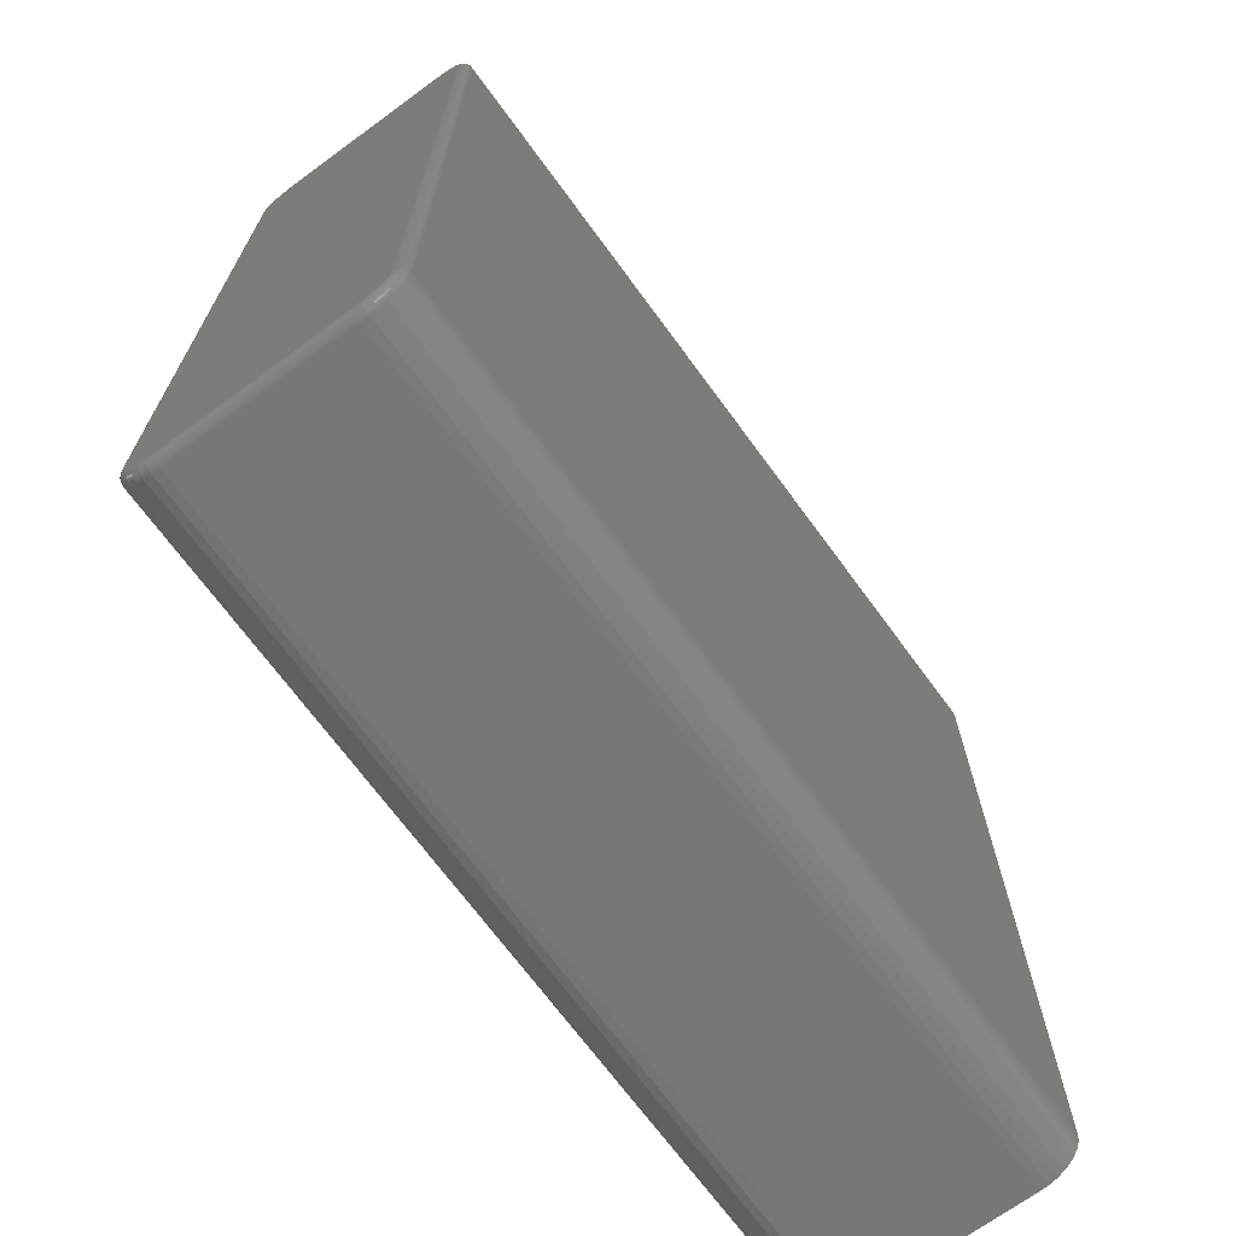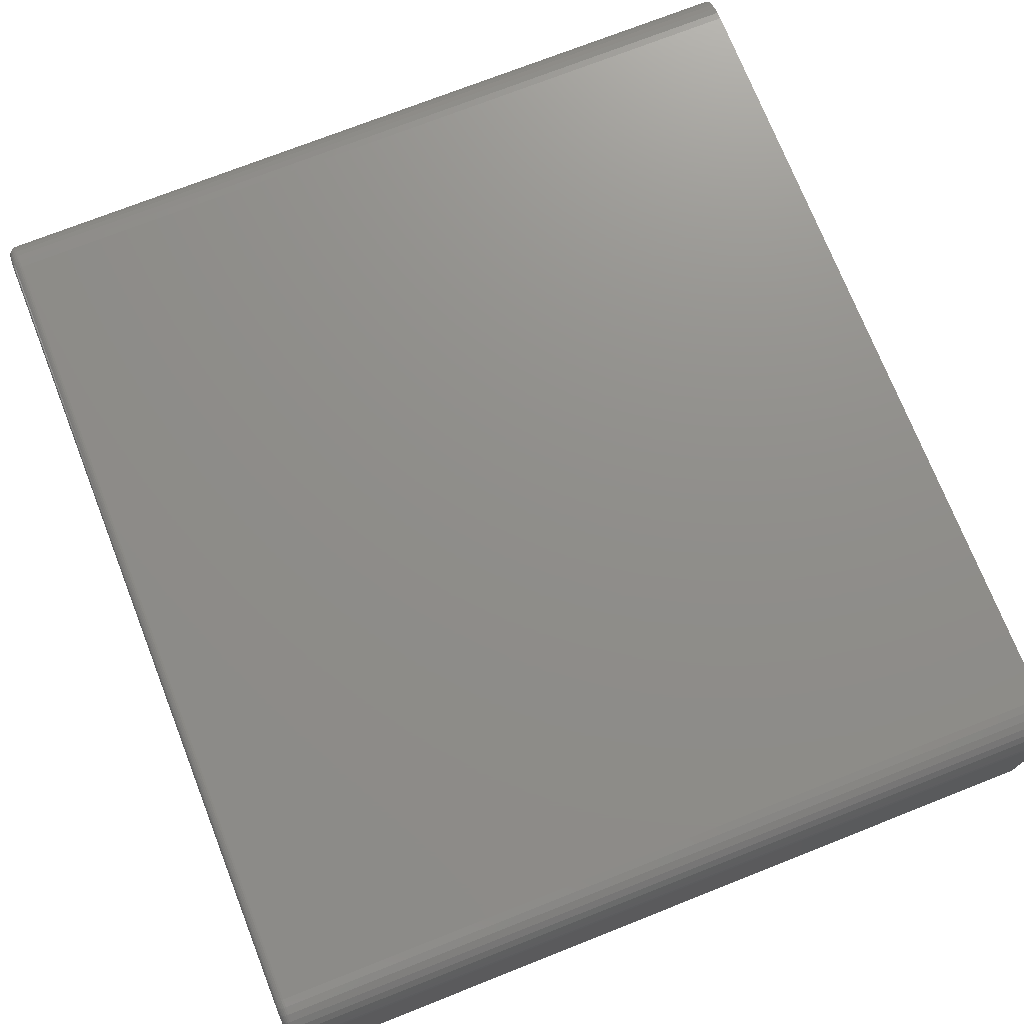
<metadata>
{"format":"stl","ext":"stl","renderer":"f3d","projection":"perspective","resolution":1024,"background":"white","views":[{"elev":-69.7,"azim":126.2,"up":"+Z"},{"elev":73.4,"azim":158.5,"up":"+Y"}]}
</metadata>
<code>
# stl→obj: 360 verts, 716 faces
v 0.6797 0.2152 0.7699
v 0.6797 0.05185 0.7676
v 0.6797 0.2195 0.7676
v 0.6797 0.04805 0.7644
v 0.6797 0.2233 0.7644
v 0.6797 0.04493 0.7606
v 0.6797 0.2264 0.7606
v 0.6797 0.04262 0.7563
v 0.6797 0.2288 0.7563
v 0.6797 0.04119 0.7516
v 0.6797 0.2302 0.7516
v 0.6797 0.2302 0.05925
v 0.6797 0.04262 0.05455
v 0.6797 0.2288 0.05455
v 0.6797 0.04493 0.05021
v 0.6797 0.2264 0.05021
v 0.6797 0.04805 0.04641
v 0.6797 0.2233 0.04641
v 0.6797 0.05185 0.04329
v 0.6797 0.2195 0.04329
v 0.6797 0.05619 0.04097
v 0.6797 0.05619 0.7699
v 0.6797 0.2105 0.7713
v 0.6797 0.2056 0.7718
v 0.6797 0.06579 0.7718
v 0.6797 0.0609 0.7713
v 0.6797 0.2152 0.04097
v 0.6797 0.0609 0.03954
v 0.6797 0.06579 0.03906
v 0.6797 0.2056 0.03906
v 0.6797 0.2105 0.03954
v 0.6797 0.2307 0.7467
v 0.6797 0.04071 0.7467
v 0.6797 0.2307 0.06414
v 0.6797 0.04071 0.06414
v 0.6797 0.04119 0.05925
v 0.6719 0.03289 0.7467
v -5.551e-17 0.03289 0.7467
v 0.6719 0.03289 0.06414
v -3.774e-34 0.03289 0.06414
v -5.591e-17 0.03353 0.7531
v 0.6719 0.03353 0.7531
v -5.63e-17 0.0354 0.7593
v 0.6719 0.0354 0.7593
v -5.665e-17 0.03844 0.765
v 0.6719 0.03844 0.765
v -5.696e-17 0.04253 0.77
v 0.6719 0.04253 0.77
v -5.722e-17 0.04751 0.7741
v 0.6719 0.04751 0.7741
v -5.741e-17 0.0532 0.7771
v 0.6719 0.0532 0.7771
v -5.753e-17 0.05937 0.779
v 0.6719 0.05937 0.779
v -4.673e-17 0.06579 0.7796
v 0.6719 0.06579 0.7796
v -5.757e-17 0.2056 0.7796
v 0.6719 0.2056 0.7796
v -5.753e-17 0.212 0.779
v 0.6719 0.212 0.779
v -5.741e-17 0.2182 0.7771
v 0.6719 0.2182 0.7771
v -5.722e-17 0.2239 0.7741
v 0.6719 0.2239 0.7741
v -5.696e-17 0.2289 0.77
v 0.6719 0.2289 0.77
v -5.665e-17 0.2329 0.765
v 0.6719 0.2329 0.765
v -5.63e-17 0.236 0.7593
v 0.6719 0.236 0.7593
v -5.591e-17 0.2379 0.7531
v 0.6719 0.2379 0.7531
v -4.468e-17 0.2385 0.7467
v 0.6719 0.2385 0.7467
v 0.6719 0.2385 0.06414
v 6.289e-34 0.2385 0.06414
v 4.008e-19 0.2379 0.05773
v 0.6719 0.2379 0.05773
v 7.861e-19 0.236 0.05156
v 0.6719 0.236 0.05156
v 1.141e-18 0.2329 0.04587
v 0.6719 0.2329 0.04587
v 1.453e-18 0.2289 0.04088
v 0.6719 0.2289 0.04088
v 1.708e-18 0.2239 0.03679
v 0.6719 0.2239 0.03679
v 1.898e-18 0.2182 0.03375
v 0.6719 0.2182 0.03375
v 2.015e-18 0.212 0.03188
v 0.6719 0.212 0.03188
v 7.862e-34 0.2056 0.03125
v 0.6719 0.2056 0.03125
v 2.054e-18 0.06579 0.03125
v 0.6719 0.06579 0.03125
v 2.015e-18 0.05937 0.03188
v 0.6719 0.05937 0.03188
v 1.898e-18 0.0532 0.03375
v 0.6719 0.0532 0.03375
v 1.708e-18 0.04751 0.03679
v 0.6719 0.04751 0.03679
v 1.453e-18 0.04253 0.04088
v 0.6719 0.04253 0.04088
v 1.141e-18 0.03844 0.04587
v 0.6719 0.03844 0.04587
v 7.861e-19 0.0354 0.05156
v 0.6719 0.0354 0.05156
v 4.008e-19 0.03353 0.05773
v 0.6719 0.03353 0.05773
v 0.6795 0.03918 0.7467
v 0.6795 0.03969 0.7519
v 0.6791 0.03772 0.7467
v 0.6791 0.03826 0.7522
v 0.6784 0.03637 0.7467
v 0.6784 0.03693 0.7525
v 0.6774 0.03518 0.7467
v 0.6774 0.03577 0.7527
v 0.6762 0.03421 0.7467
v 0.6762 0.03482 0.7529
v 0.6749 0.03349 0.7467
v 0.6749 0.03411 0.753
v 0.6734 0.03304 0.7467
v 0.6734 0.03367 0.7531
v 0.6795 0.0606 0.7728
v 0.6795 0.06579 0.7733
v 0.6791 0.06031 0.7742
v 0.6791 0.06579 0.7748
v 0.6784 0.06005 0.7756
v 0.6784 0.06579 0.7761
v 0.6774 0.05982 0.7767
v 0.6774 0.06579 0.7773
v 0.6762 0.05963 0.7777
v 0.6762 0.06579 0.7783
v 0.6749 0.05949 0.7784
v 0.6749 0.06579 0.779
v 0.6734 0.0594 0.7788
v 0.6734 0.06579 0.7795
v 0.6795 0.05561 0.7713
v 0.6791 0.05505 0.7726
v 0.6784 0.05453 0.7739
v 0.6774 0.05408 0.775
v 0.6762 0.05371 0.7759
v 0.6749 0.05343 0.7766
v 0.6734 0.05326 0.777
v 0.6795 0.05101 0.7688
v 0.6791 0.05019 0.7701
v 0.6784 0.04944 0.7712
v 0.6774 0.04879 0.7722
v 0.6762 0.04825 0.773
v 0.6749 0.04784 0.7736
v 0.6734 0.0476 0.7739
v 0.6795 0.04698 0.7655
v 0.6791 0.04594 0.7666
v 0.6784 0.04498 0.7675
v 0.6774 0.04415 0.7684
v 0.6762 0.04346 0.769
v 0.6749 0.04295 0.7696
v 0.6734 0.04264 0.7699
v 0.6795 0.04367 0.7615
v 0.6791 0.04245 0.7623
v 0.6784 0.04133 0.7631
v 0.6774 0.04034 0.7637
v 0.6762 0.03953 0.7643
v 0.6749 0.03893 0.7647
v 0.6734 0.03856 0.7649
v 0.6795 0.04121 0.7569
v 0.6791 0.03985 0.7575
v 0.6784 0.03861 0.758
v 0.6774 0.03751 0.7584
v 0.6762 0.03662 0.7588
v 0.6749 0.03595 0.7591
v 0.6734 0.03554 0.7592
v 0.6734 0.2056 0.7795
v 0.6749 0.2056 0.779
v 0.6762 0.2056 0.7783
v 0.6774 0.2056 0.7773
v 0.6784 0.2056 0.7761
v 0.6791 0.2056 0.7748
v 0.6795 0.2056 0.7733
v 0.6795 0.2108 0.7728
v 0.6791 0.2111 0.7742
v 0.6784 0.2113 0.7756
v 0.6774 0.2116 0.7767
v 0.6762 0.2118 0.7777
v 0.6749 0.2119 0.7784
v 0.6734 0.212 0.7788
v 0.6795 0.2317 0.7519
v 0.6795 0.2322 0.7467
v 0.6791 0.2331 0.7522
v 0.6791 0.2337 0.7467
v 0.6784 0.2344 0.7525
v 0.6784 0.235 0.7467
v 0.6774 0.2356 0.7527
v 0.6774 0.2362 0.7467
v 0.6762 0.2366 0.7529
v 0.6762 0.2372 0.7467
v 0.6749 0.2373 0.753
v 0.6749 0.2379 0.7467
v 0.6734 0.2377 0.7531
v 0.6734 0.2383 0.7467
v 0.6795 0.2302 0.7569
v 0.6791 0.2315 0.7575
v 0.6784 0.2328 0.758
v 0.6774 0.2339 0.7584
v 0.6762 0.2348 0.7588
v 0.6749 0.2354 0.7591
v 0.6734 0.2358 0.7592
v 0.6795 0.2277 0.7615
v 0.6791 0.2289 0.7623
v 0.6784 0.2301 0.7631
v 0.6774 0.231 0.7637
v 0.6762 0.2318 0.7643
v 0.6749 0.2324 0.7647
v 0.6734 0.2328 0.7649
v 0.6795 0.2244 0.7655
v 0.6791 0.2254 0.7666
v 0.6784 0.2264 0.7675
v 0.6774 0.2272 0.7684
v 0.6762 0.2279 0.769
v 0.6749 0.2284 0.7696
v 0.6734 0.2287 0.7699
v 0.6795 0.2204 0.7688
v 0.6791 0.2212 0.7701
v 0.6784 0.2219 0.7712
v 0.6774 0.2226 0.7722
v 0.6762 0.2231 0.773
v 0.6749 0.2235 0.7736
v 0.6734 0.2238 0.7739
v 0.6795 0.2158 0.7713
v 0.6791 0.2163 0.7726
v 0.6784 0.2169 0.7739
v 0.6774 0.2173 0.775
v 0.6762 0.2177 0.7759
v 0.6749 0.218 0.7766
v 0.6734 0.2181 0.777
v 0.6734 0.2383 0.06414
v 0.6749 0.2379 0.06414
v 0.6762 0.2372 0.06414
v 0.6774 0.2362 0.06414
v 0.6784 0.235 0.06414
v 0.6791 0.2337 0.06414
v 0.6795 0.2322 0.06414
v 0.6795 0.2317 0.05895
v 0.6791 0.2331 0.05867
v 0.6784 0.2344 0.0584
v 0.6774 0.2356 0.05817
v 0.6762 0.2366 0.05798
v 0.6749 0.2373 0.05784
v 0.6734 0.2377 0.05776
v 0.6795 0.2108 0.03805
v 0.6795 0.2056 0.03754
v 0.6791 0.2111 0.03661
v 0.6791 0.2056 0.03607
v 0.6784 0.2113 0.03529
v 0.6784 0.2056 0.03472
v 0.6774 0.2116 0.03413
v 0.6774 0.2056 0.03354
v 0.6762 0.2118 0.03317
v 0.6762 0.2056 0.03257
v 0.6749 0.2119 0.03247
v 0.6749 0.2056 0.03184
v 0.6734 0.212 0.03203
v 0.6734 0.2056 0.0314
v 0.6795 0.2158 0.03956
v 0.6791 0.2163 0.03821
v 0.6784 0.2169 0.03696
v 0.6774 0.2173 0.03587
v 0.6762 0.2177 0.03497
v 0.6749 0.218 0.0343
v 0.6734 0.2181 0.03389
v 0.6795 0.2204 0.04202
v 0.6791 0.2212 0.0408
v 0.6784 0.2219 0.03968
v 0.6774 0.2226 0.0387
v 0.6762 0.2231 0.03789
v 0.6749 0.2235 0.03729
v 0.6734 0.2238 0.03692
v 0.6795 0.2244 0.04533
v 0.6791 0.2254 0.04429
v 0.6784 0.2264 0.04334
v 0.6774 0.2272 0.0425
v 0.6762 0.2279 0.04182
v 0.6749 0.2284 0.04131
v 0.6734 0.2287 0.04099
v 0.6795 0.2277 0.04936
v 0.6791 0.2289 0.04855
v 0.6784 0.2301 0.0478
v 0.6774 0.231 0.04714
v 0.6762 0.2318 0.0466
v 0.6749 0.2324 0.0462
v 0.6734 0.2328 0.04595
v 0.6795 0.2302 0.05396
v 0.6791 0.2315 0.0534
v 0.6784 0.2328 0.05289
v 0.6774 0.2339 0.05243
v 0.6762 0.2348 0.05206
v 0.6749 0.2354 0.05178
v 0.6734 0.2358 0.05161
v 0.6734 0.06579 0.0314
v 0.6749 0.06579 0.03184
v 0.6762 0.06579 0.03257
v 0.6774 0.06579 0.03354
v 0.6784 0.06579 0.03472
v 0.6791 0.06579 0.03607
v 0.6795 0.06579 0.03754
v 0.6795 0.0606 0.03805
v 0.6791 0.06031 0.03661
v 0.6784 0.06005 0.03529
v 0.6774 0.05982 0.03413
v 0.6762 0.05963 0.03317
v 0.6749 0.05949 0.03247
v 0.6734 0.0594 0.03203
v 0.6795 0.03969 0.05895
v 0.6795 0.03918 0.06414
v 0.6791 0.03826 0.05867
v 0.6791 0.03772 0.06414
v 0.6784 0.03693 0.0584
v 0.6784 0.03637 0.06414
v 0.6774 0.03577 0.05817
v 0.6774 0.03518 0.06414
v 0.6762 0.03482 0.05798
v 0.6762 0.03421 0.06414
v 0.6749 0.03411 0.05784
v 0.6749 0.03349 0.06414
v 0.6734 0.03367 0.05776
v 0.6734 0.03304 0.06414
v 0.6795 0.04121 0.05396
v 0.6791 0.03985 0.0534
v 0.6784 0.03861 0.05289
v 0.6774 0.03751 0.05243
v 0.6762 0.03662 0.05206
v 0.6749 0.03595 0.05178
v 0.6734 0.03554 0.05161
v 0.6795 0.04367 0.04936
v 0.6791 0.04245 0.04855
v 0.6784 0.04133 0.0478
v 0.6774 0.04034 0.04714
v 0.6762 0.03953 0.0466
v 0.6749 0.03893 0.0462
v 0.6734 0.03856 0.04595
v 0.6795 0.04698 0.04533
v 0.6791 0.04594 0.04429
v 0.6784 0.04498 0.04334
v 0.6774 0.04415 0.0425
v 0.6762 0.04346 0.04182
v 0.6749 0.04295 0.04131
v 0.6734 0.04264 0.04099
v 0.6795 0.05101 0.04202
v 0.6791 0.05019 0.0408
v 0.6784 0.04944 0.03968
v 0.6774 0.04879 0.0387
v 0.6762 0.04825 0.03789
v 0.6749 0.04784 0.03729
v 0.6734 0.0476 0.03692
v 0.6795 0.05561 0.03956
v 0.6791 0.05505 0.03821
v 0.6784 0.05453 0.03696
v 0.6774 0.05408 0.03587
v 0.6762 0.05371 0.03497
v 0.6749 0.05343 0.0343
v 0.6734 0.05326 0.03389
f 1 2 3
f 3 2 4
f 3 4 5
f 5 4 6
f 5 6 7
f 7 6 8
f 7 8 9
f 9 8 10
f 9 10 11
f 12 13 14
f 14 13 15
f 14 15 16
f 16 15 17
f 16 17 18
f 18 17 19
f 18 19 20
f 20 19 21
f 22 2 1
f 22 1 23
f 22 23 24
f 22 24 25
f 22 25 26
f 27 20 21
f 27 21 28
f 27 28 29
f 27 29 30
f 27 30 31
f 11 10 32
f 32 10 33
f 32 33 34
f 34 33 35
f 34 35 12
f 12 35 36
f 12 36 13
f 37 38 39
f 39 38 40
f 38 37 41
f 41 37 42
f 41 42 43
f 43 42 44
f 43 44 45
f 45 44 46
f 45 46 47
f 47 46 48
f 47 48 49
f 49 48 50
f 49 50 51
f 51 50 52
f 51 52 53
f 53 52 54
f 53 54 55
f 55 54 56
f 57 55 58
f 58 55 56
f 57 58 59
f 59 58 60
f 59 60 61
f 61 60 62
f 61 62 63
f 63 62 64
f 63 64 65
f 65 64 66
f 65 66 67
f 67 66 68
f 67 68 69
f 69 68 70
f 69 70 71
f 71 70 72
f 71 72 73
f 73 72 74
f 75 76 74
f 74 76 73
f 76 75 77
f 77 75 78
f 77 78 79
f 79 78 80
f 79 80 81
f 81 80 82
f 81 82 83
f 83 82 84
f 83 84 85
f 85 84 86
f 85 86 87
f 87 86 88
f 87 88 89
f 89 88 90
f 89 90 91
f 91 90 92
f 93 91 94
f 94 91 92
f 93 94 95
f 95 94 96
f 95 96 97
f 97 96 98
f 97 98 99
f 99 98 100
f 99 100 101
f 101 100 102
f 101 102 103
f 103 102 104
f 103 104 105
f 105 104 106
f 105 106 107
f 107 106 108
f 107 108 40
f 40 108 39
f 33 10 109
f 109 10 110
f 109 110 111
f 111 110 112
f 111 112 113
f 113 112 114
f 113 114 115
f 115 114 116
f 115 116 117
f 117 116 118
f 117 118 119
f 119 118 120
f 119 120 121
f 121 120 122
f 121 122 37
f 37 122 42
f 26 25 123
f 123 25 124
f 123 124 125
f 125 124 126
f 125 126 127
f 127 126 128
f 127 128 129
f 129 128 130
f 129 130 131
f 131 130 132
f 131 132 133
f 133 132 134
f 133 134 135
f 135 134 136
f 135 136 54
f 54 136 56
f 22 26 137
f 137 26 123
f 137 123 138
f 138 123 125
f 138 125 139
f 139 125 127
f 139 127 140
f 140 127 129
f 140 129 141
f 141 129 131
f 141 131 142
f 142 131 133
f 142 133 143
f 143 133 135
f 143 135 52
f 52 135 54
f 2 22 144
f 144 22 137
f 144 137 145
f 145 137 138
f 145 138 146
f 146 138 139
f 146 139 147
f 147 139 140
f 147 140 148
f 148 140 141
f 148 141 149
f 149 141 142
f 149 142 150
f 150 142 143
f 150 143 50
f 50 143 52
f 4 2 151
f 151 2 144
f 151 144 152
f 152 144 145
f 152 145 153
f 153 145 146
f 153 146 154
f 154 146 147
f 154 147 155
f 155 147 148
f 155 148 156
f 156 148 149
f 156 149 157
f 157 149 150
f 157 150 48
f 48 150 50
f 6 4 158
f 158 4 151
f 158 151 159
f 159 151 152
f 159 152 160
f 160 152 153
f 160 153 161
f 161 153 154
f 161 154 162
f 162 154 155
f 162 155 163
f 163 155 156
f 163 156 164
f 164 156 157
f 164 157 46
f 46 157 48
f 8 6 165
f 165 6 158
f 165 158 166
f 166 158 159
f 166 159 167
f 167 159 160
f 167 160 168
f 168 160 161
f 168 161 169
f 169 161 162
f 169 162 170
f 170 162 163
f 170 163 171
f 171 163 164
f 171 164 44
f 44 164 46
f 10 8 110
f 110 8 165
f 110 165 112
f 112 165 166
f 112 166 114
f 114 166 167
f 114 167 116
f 116 167 168
f 116 168 118
f 118 168 169
f 118 169 120
f 120 169 170
f 120 170 122
f 122 170 171
f 122 171 42
f 42 171 44
f 58 56 172
f 172 56 136
f 172 136 173
f 173 136 134
f 173 134 174
f 174 134 132
f 174 132 175
f 175 132 130
f 175 130 176
f 176 130 128
f 176 128 177
f 177 128 126
f 177 126 178
f 178 126 124
f 178 124 24
f 24 124 25
f 24 23 178
f 178 23 179
f 178 179 177
f 177 179 180
f 177 180 176
f 176 180 181
f 176 181 175
f 175 181 182
f 175 182 174
f 174 182 183
f 174 183 173
f 173 183 184
f 173 184 172
f 172 184 185
f 172 185 58
f 58 185 60
f 11 32 186
f 186 32 187
f 186 187 188
f 188 187 189
f 188 189 190
f 190 189 191
f 190 191 192
f 192 191 193
f 192 193 194
f 194 193 195
f 194 195 196
f 196 195 197
f 196 197 198
f 198 197 199
f 198 199 72
f 72 199 74
f 9 11 200
f 200 11 186
f 200 186 201
f 201 186 188
f 201 188 202
f 202 188 190
f 202 190 203
f 203 190 192
f 203 192 204
f 204 192 194
f 204 194 205
f 205 194 196
f 205 196 206
f 206 196 198
f 206 198 70
f 70 198 72
f 7 9 207
f 207 9 200
f 207 200 208
f 208 200 201
f 208 201 209
f 209 201 202
f 209 202 210
f 210 202 203
f 210 203 211
f 211 203 204
f 211 204 212
f 212 204 205
f 212 205 213
f 213 205 206
f 213 206 68
f 68 206 70
f 5 7 214
f 214 7 207
f 214 207 215
f 215 207 208
f 215 208 216
f 216 208 209
f 216 209 217
f 217 209 210
f 217 210 218
f 218 210 211
f 218 211 219
f 219 211 212
f 219 212 220
f 220 212 213
f 220 213 66
f 66 213 68
f 3 5 221
f 221 5 214
f 221 214 222
f 222 214 215
f 222 215 223
f 223 215 216
f 223 216 224
f 224 216 217
f 224 217 225
f 225 217 218
f 225 218 226
f 226 218 219
f 226 219 227
f 227 219 220
f 227 220 64
f 64 220 66
f 1 3 228
f 228 3 221
f 228 221 229
f 229 221 222
f 229 222 230
f 230 222 223
f 230 223 231
f 231 223 224
f 231 224 232
f 232 224 225
f 232 225 233
f 233 225 226
f 233 226 234
f 234 226 227
f 234 227 62
f 62 227 64
f 23 1 179
f 179 1 228
f 179 228 180
f 180 228 229
f 180 229 181
f 181 229 230
f 181 230 182
f 182 230 231
f 182 231 183
f 183 231 232
f 183 232 184
f 184 232 233
f 184 233 185
f 185 233 234
f 185 234 60
f 60 234 62
f 75 74 235
f 235 74 199
f 235 199 236
f 236 199 197
f 236 197 237
f 237 197 195
f 237 195 238
f 238 195 193
f 238 193 239
f 239 193 191
f 239 191 240
f 240 191 189
f 240 189 241
f 241 189 187
f 241 187 34
f 34 187 32
f 34 12 241
f 241 12 242
f 241 242 240
f 240 242 243
f 240 243 239
f 239 243 244
f 239 244 238
f 238 244 245
f 238 245 237
f 237 245 246
f 237 246 236
f 236 246 247
f 236 247 235
f 235 247 248
f 235 248 75
f 75 248 78
f 31 30 249
f 249 30 250
f 249 250 251
f 251 250 252
f 251 252 253
f 253 252 254
f 253 254 255
f 255 254 256
f 255 256 257
f 257 256 258
f 257 258 259
f 259 258 260
f 259 260 261
f 261 260 262
f 261 262 90
f 90 262 92
f 27 31 263
f 263 31 249
f 263 249 264
f 264 249 251
f 264 251 265
f 265 251 253
f 265 253 266
f 266 253 255
f 266 255 267
f 267 255 257
f 267 257 268
f 268 257 259
f 268 259 269
f 269 259 261
f 269 261 88
f 88 261 90
f 20 27 270
f 270 27 263
f 270 263 271
f 271 263 264
f 271 264 272
f 272 264 265
f 272 265 273
f 273 265 266
f 273 266 274
f 274 266 267
f 274 267 275
f 275 267 268
f 275 268 276
f 276 268 269
f 276 269 86
f 86 269 88
f 18 20 277
f 277 20 270
f 277 270 278
f 278 270 271
f 278 271 279
f 279 271 272
f 279 272 280
f 280 272 273
f 280 273 281
f 281 273 274
f 281 274 282
f 282 274 275
f 282 275 283
f 283 275 276
f 283 276 84
f 84 276 86
f 16 18 284
f 284 18 277
f 284 277 285
f 285 277 278
f 285 278 286
f 286 278 279
f 286 279 287
f 287 279 280
f 287 280 288
f 288 280 281
f 288 281 289
f 289 281 282
f 289 282 290
f 290 282 283
f 290 283 82
f 82 283 84
f 14 16 291
f 291 16 284
f 291 284 292
f 292 284 285
f 292 285 293
f 293 285 286
f 293 286 294
f 294 286 287
f 294 287 295
f 295 287 288
f 295 288 296
f 296 288 289
f 296 289 297
f 297 289 290
f 297 290 80
f 80 290 82
f 12 14 242
f 242 14 291
f 242 291 243
f 243 291 292
f 243 292 244
f 244 292 293
f 244 293 245
f 245 293 294
f 245 294 246
f 246 294 295
f 246 295 247
f 247 295 296
f 247 296 248
f 248 296 297
f 248 297 78
f 78 297 80
f 94 92 298
f 298 92 262
f 298 262 299
f 299 262 260
f 299 260 300
f 300 260 258
f 300 258 301
f 301 258 256
f 301 256 302
f 302 256 254
f 302 254 303
f 303 254 252
f 303 252 304
f 304 252 250
f 304 250 29
f 29 250 30
f 29 28 304
f 304 28 305
f 304 305 303
f 303 305 306
f 303 306 302
f 302 306 307
f 302 307 301
f 301 307 308
f 301 308 300
f 300 308 309
f 300 309 299
f 299 309 310
f 299 310 298
f 298 310 311
f 298 311 94
f 94 311 96
f 36 35 312
f 312 35 313
f 312 313 314
f 314 313 315
f 314 315 316
f 316 315 317
f 316 317 318
f 318 317 319
f 318 319 320
f 320 319 321
f 320 321 322
f 322 321 323
f 322 323 324
f 324 323 325
f 324 325 108
f 108 325 39
f 13 36 326
f 326 36 312
f 326 312 327
f 327 312 314
f 327 314 328
f 328 314 316
f 328 316 329
f 329 316 318
f 329 318 330
f 330 318 320
f 330 320 331
f 331 320 322
f 331 322 332
f 332 322 324
f 332 324 106
f 106 324 108
f 15 13 333
f 333 13 326
f 333 326 334
f 334 326 327
f 334 327 335
f 335 327 328
f 335 328 336
f 336 328 329
f 336 329 337
f 337 329 330
f 337 330 338
f 338 330 331
f 338 331 339
f 339 331 332
f 339 332 104
f 104 332 106
f 17 15 340
f 340 15 333
f 340 333 341
f 341 333 334
f 341 334 342
f 342 334 335
f 342 335 343
f 343 335 336
f 343 336 344
f 344 336 337
f 344 337 345
f 345 337 338
f 345 338 346
f 346 338 339
f 346 339 102
f 102 339 104
f 19 17 347
f 347 17 340
f 347 340 348
f 348 340 341
f 348 341 349
f 349 341 342
f 349 342 350
f 350 342 343
f 350 343 351
f 351 343 344
f 351 344 352
f 352 344 345
f 352 345 353
f 353 345 346
f 353 346 100
f 100 346 102
f 21 19 354
f 354 19 347
f 354 347 355
f 355 347 348
f 355 348 356
f 356 348 349
f 356 349 357
f 357 349 350
f 357 350 358
f 358 350 351
f 358 351 359
f 359 351 352
f 359 352 360
f 360 352 353
f 360 353 98
f 98 353 100
f 28 21 305
f 305 21 354
f 305 354 306
f 306 354 355
f 306 355 307
f 307 355 356
f 307 356 308
f 308 356 357
f 308 357 309
f 309 357 358
f 309 358 310
f 310 358 359
f 310 359 311
f 311 359 360
f 311 360 96
f 96 360 98
f 37 39 121
f 121 39 325
f 121 325 119
f 119 325 323
f 119 323 117
f 117 323 321
f 117 321 115
f 115 321 319
f 115 319 113
f 113 319 317
f 113 317 111
f 111 317 315
f 111 315 109
f 109 315 313
f 109 313 33
f 33 313 35
f 63 49 61
f 47 49 63
f 65 47 63
f 45 47 65
f 67 45 65
f 43 45 67
f 69 43 67
f 41 43 69
f 71 41 69
f 79 105 77
f 103 105 79
f 81 103 79
f 101 103 81
f 83 101 81
f 99 101 83
f 85 99 83
f 97 99 85
f 51 53 55
f 51 55 57
f 51 57 59
f 51 59 61
f 51 61 49
f 87 89 91
f 87 91 93
f 87 93 95
f 87 95 97
f 87 97 85
f 105 107 77
f 77 107 40
f 77 40 76
f 76 40 38
f 76 38 73
f 73 38 41
f 73 41 71

</code>
